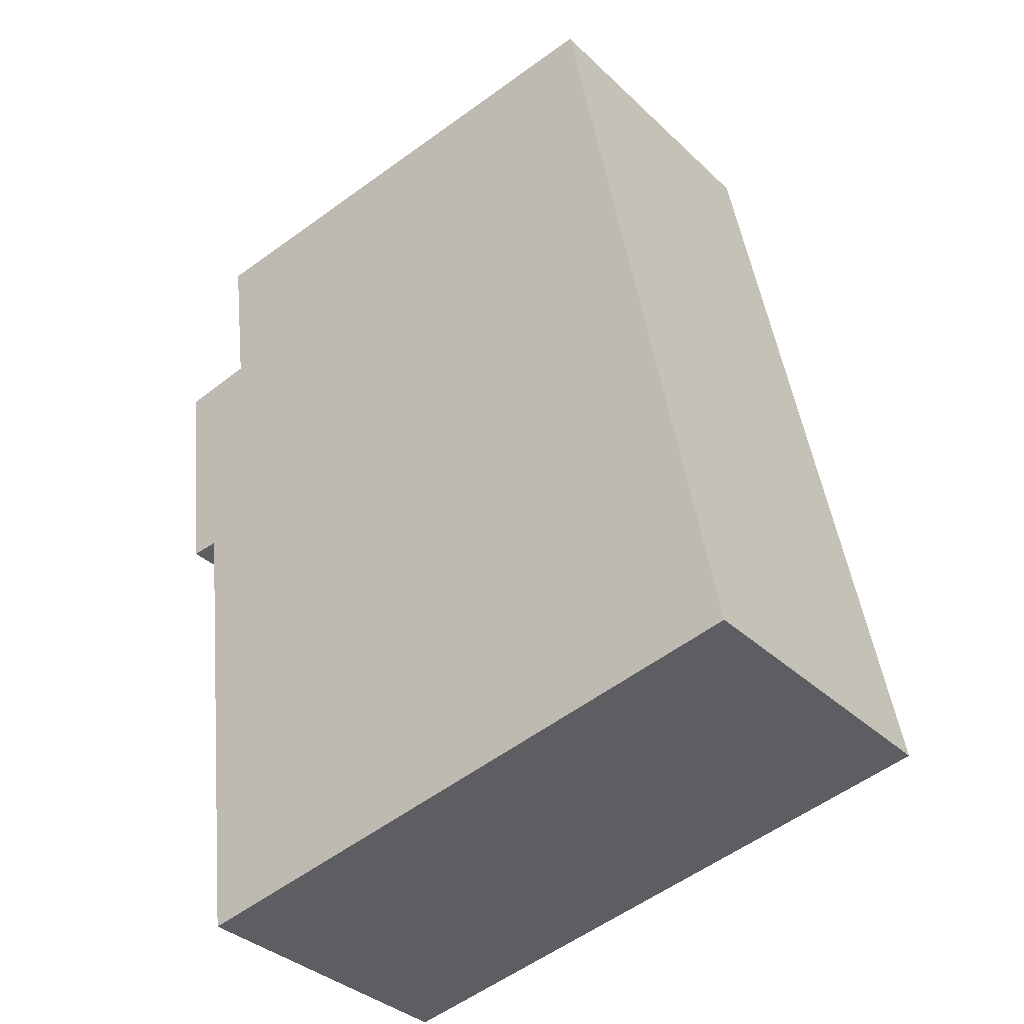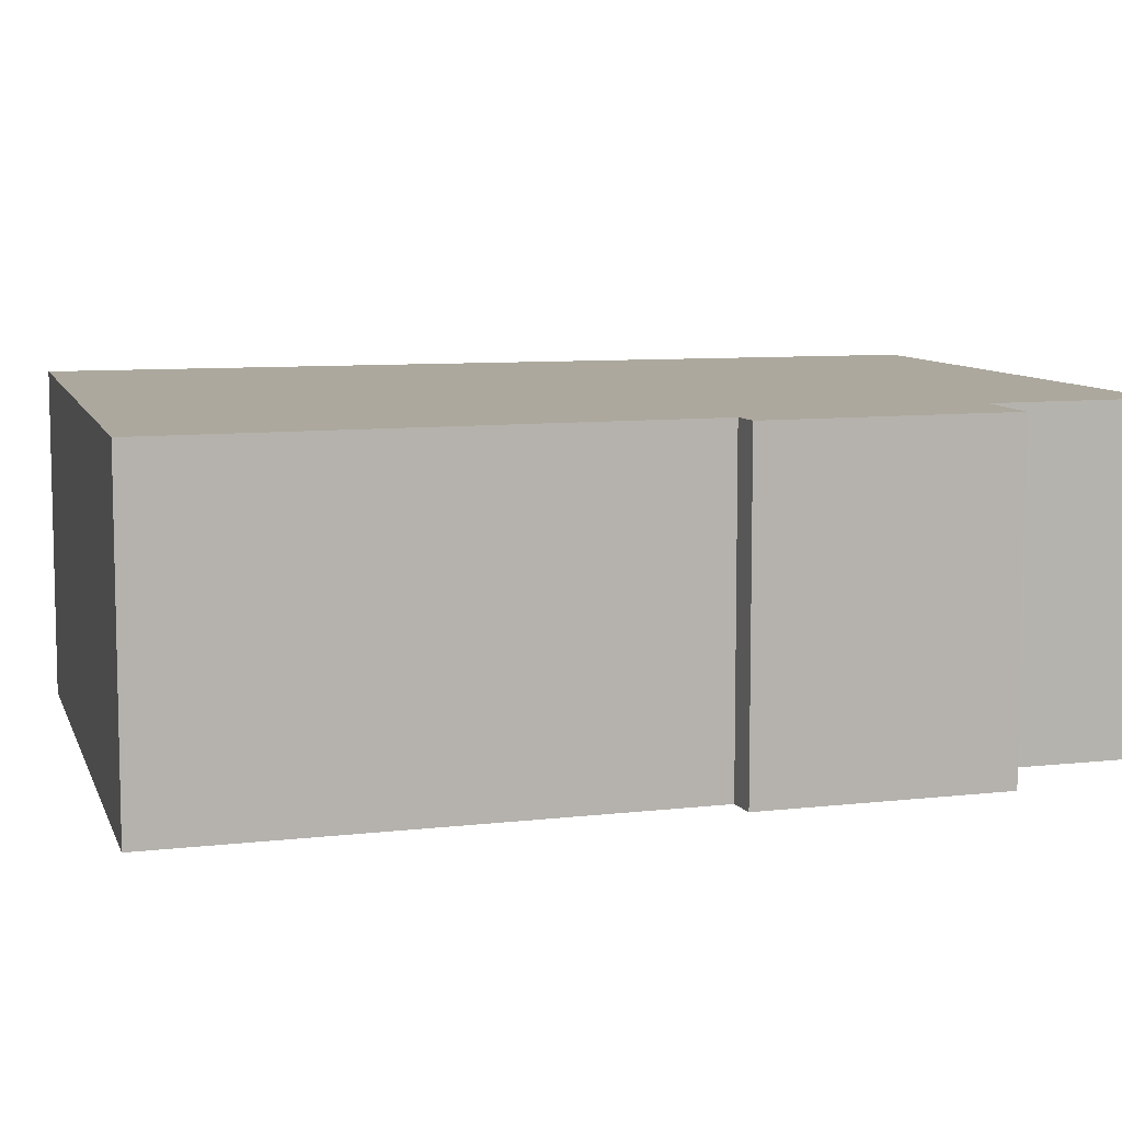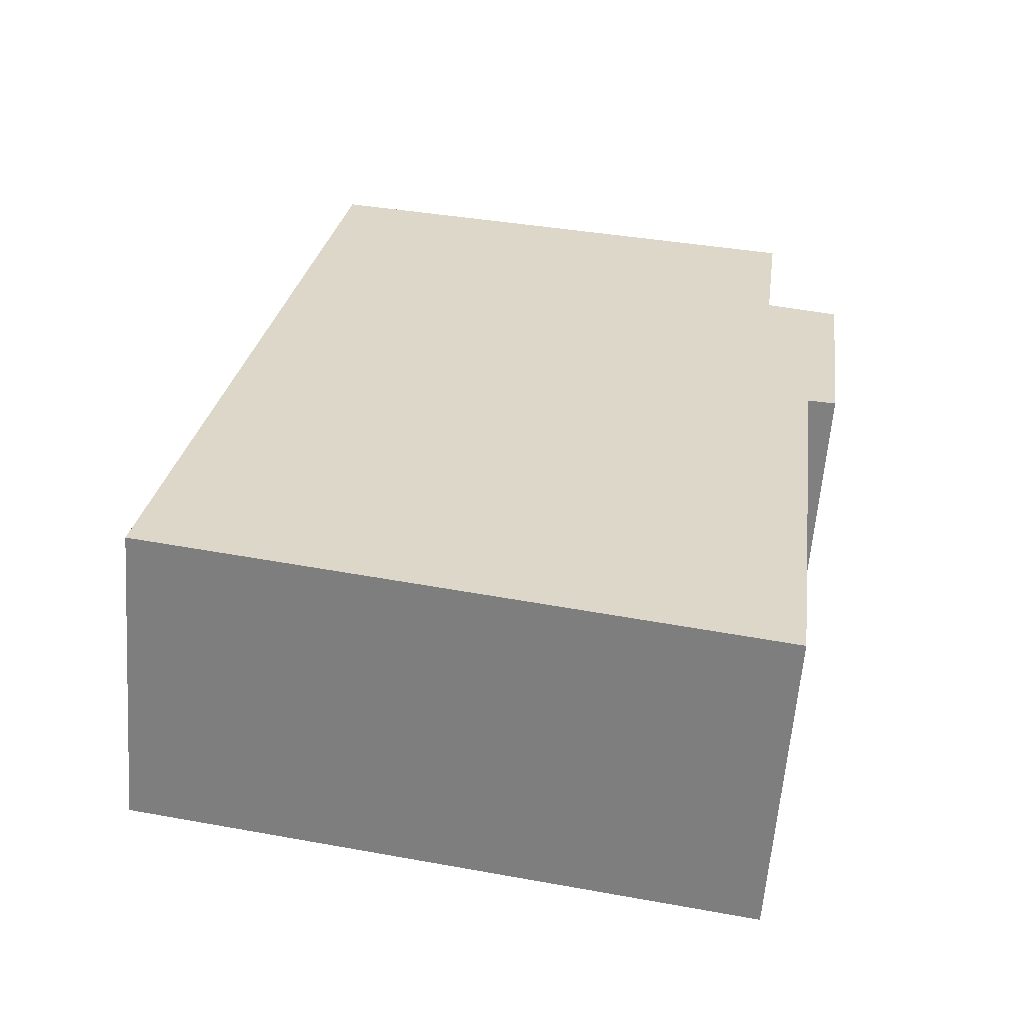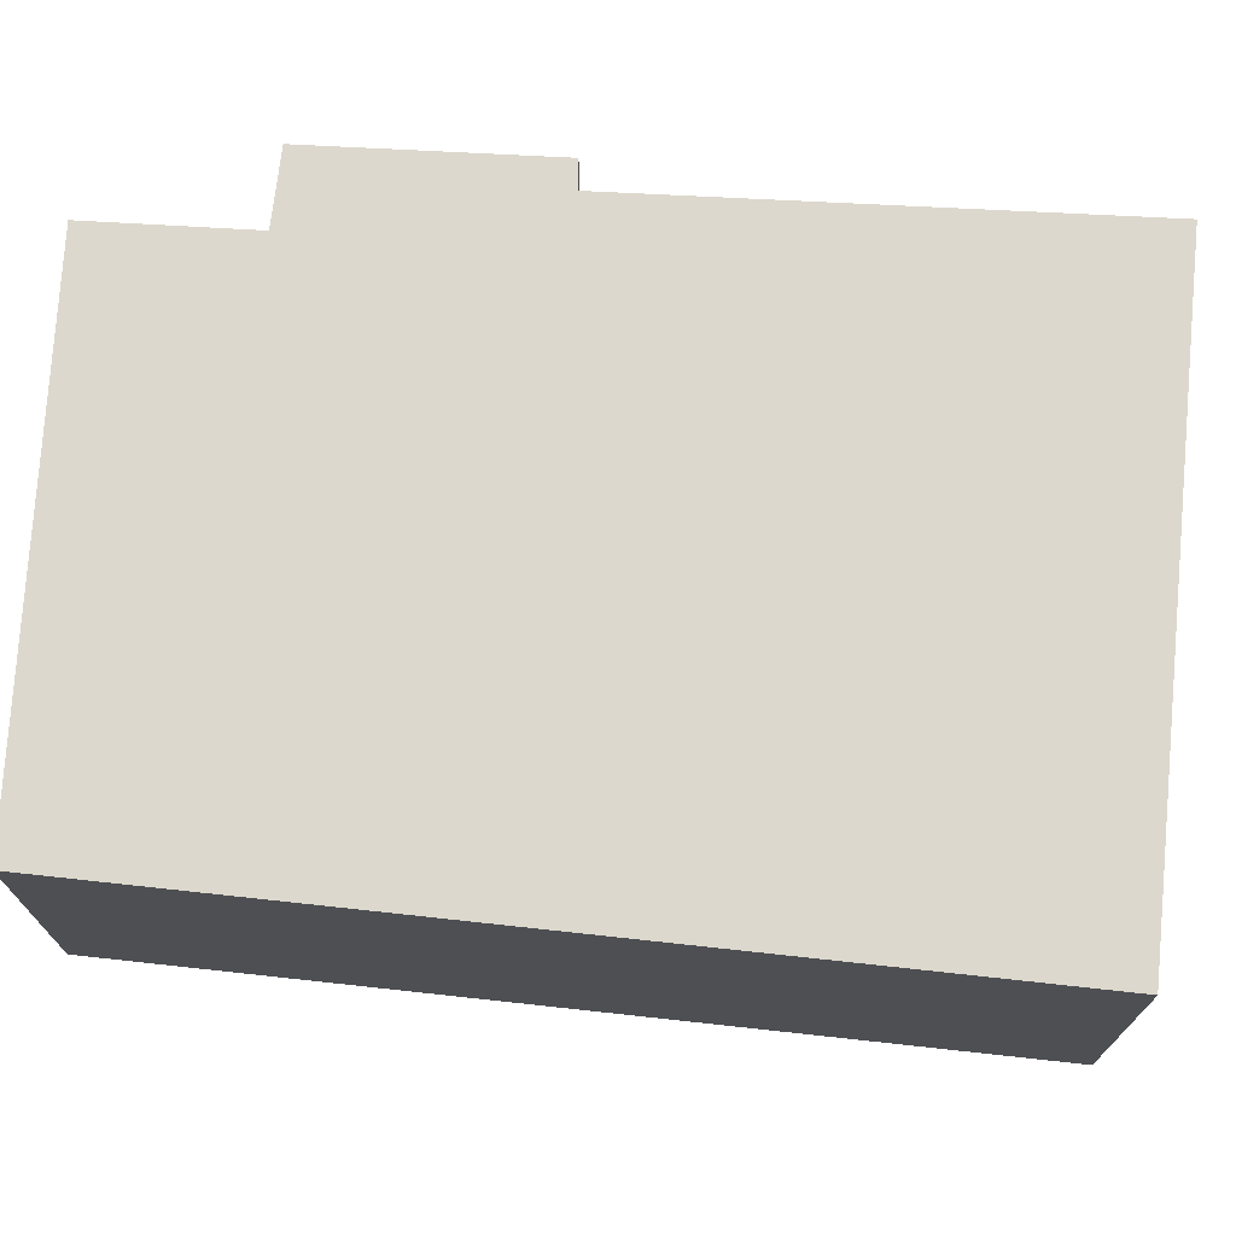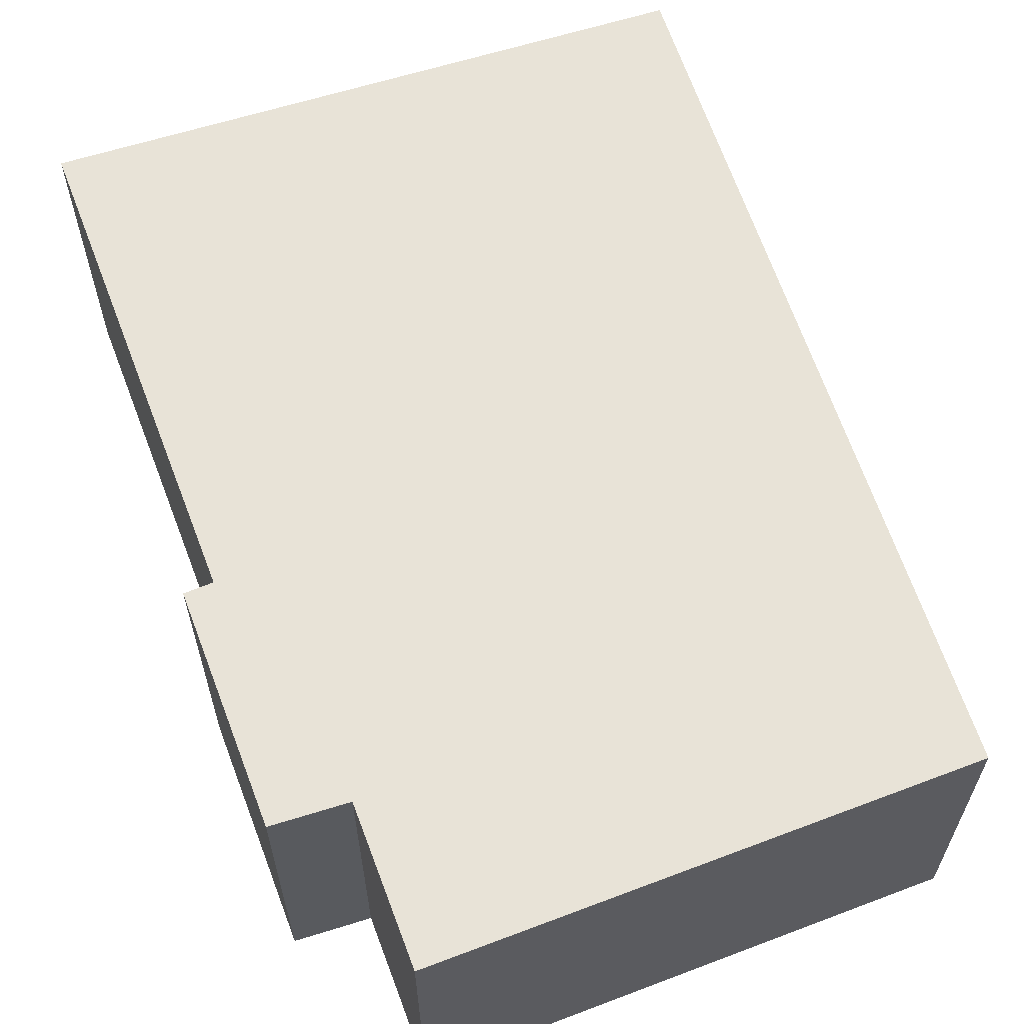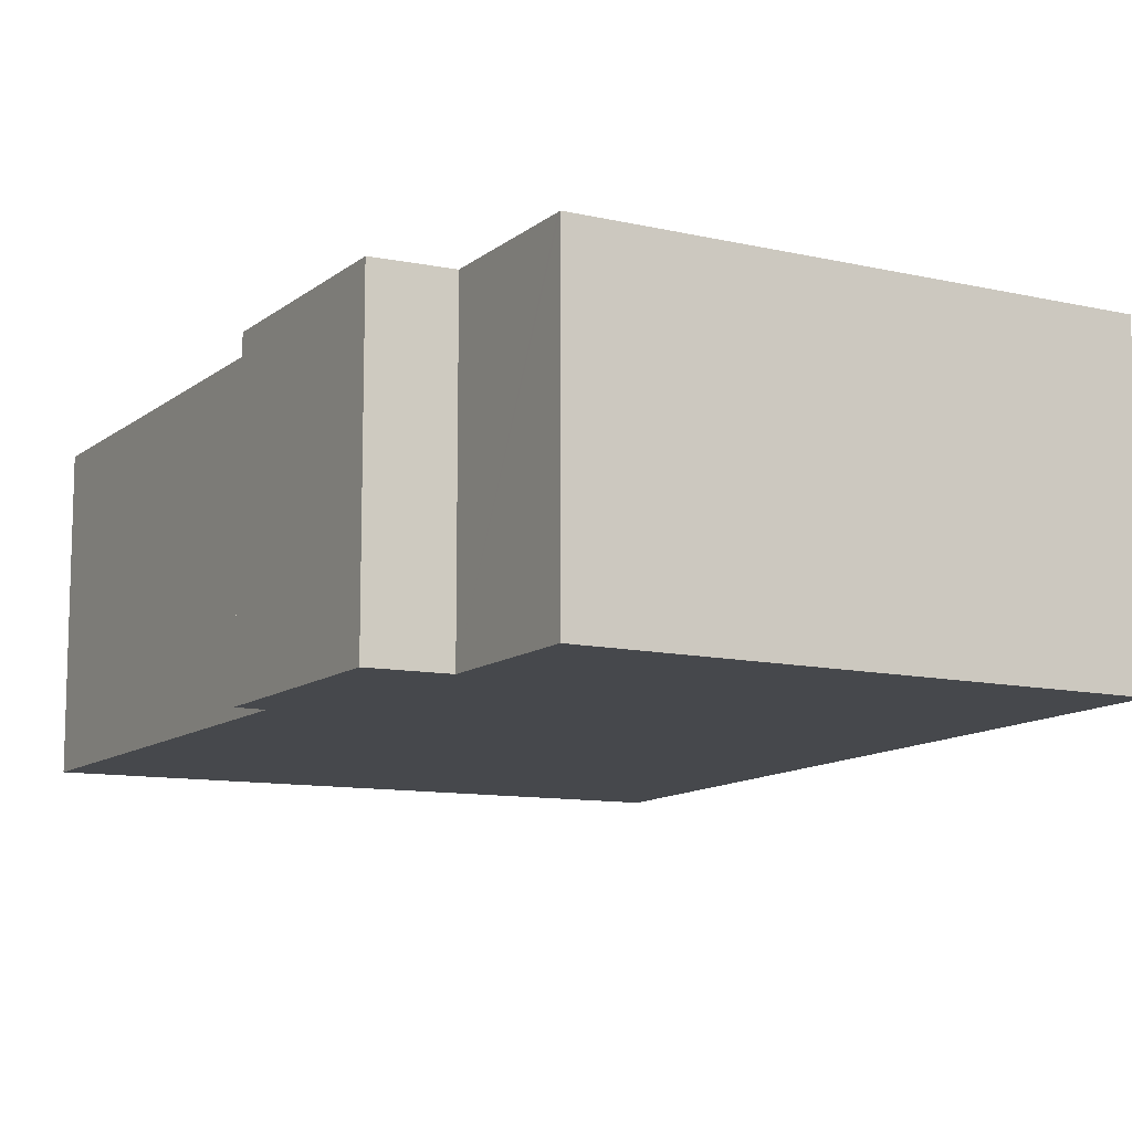
<metadata>
{"format":"obj","ext":"obj","renderer":"f3d","projection":"perspective","resolution":1024,"background":"white","views":[{"elev":-35.6,"azim":39.2,"up":"+Z"},{"elev":8.6,"azim":-115.0,"up":"+Y"},{"elev":-60.3,"azim":175.7,"up":"+Z"},{"elev":72.1,"azim":85.9,"up":"+Y"},{"elev":62.2,"azim":-28.0,"up":"+Y"},{"elev":-11.1,"azim":-36.5,"up":"+Y"}]}
</metadata>
<code>
v  0 2.615 1.601e-16
v  0.486 2.615 -1.948
v  0.245 2.615 -1.969
v  6.142 2.615 -5.115
v  0.989 2.615 -6.039
v  5.004 2.615 1.139
v  0.631 2.615 0.117
v  0.462 2.615 1.416
v  0.458 2.615 1.446
v  4.851 2.615 1.978
v  0.976 2.615 1.509
v  0.245 1.206e-16 -1.969
v  0 0 0
v  0.631 -7.164e-18 0.117
v  0.458 -8.854e-17 1.446
v  0.462 -8.67e-17 1.416
v  0.989 3.698e-16 -6.039
v  0.486 1.193e-16 -1.948
v  4.851 -1.211e-16 1.978
v  0.976 -9.24e-17 1.509
v  6.142 3.132e-16 -5.115
v  5.004 -6.974e-17 1.139
g defaultobject
f 1 2 3
f 2 4 5
f 4 2 6
f 6 2 7
f 7 2 1
f 6 7 8
f 6 8 9
f 6 9 10
f 10 9 11
f 12 1 3
f 1 12 13
f 14 8 7
f 8 14 9
f 9 14 15
f 15 14 16
f 17 2 5
f 2 17 18
f 13 7 1
f 7 13 14
f 15 11 9
f 11 15 10
f 10 15 19
f 19 15 20
f 19 6 10
f 6 19 4
f 4 19 21
f 21 19 22
f 21 5 4
f 5 21 17
f 18 3 2
f 3 18 12
f 20 22 19
f 22 20 21
f 21 20 15
f 21 15 16
f 21 16 14
f 21 14 13
f 21 13 18
f 18 13 12
f 17 21 18

</code>
